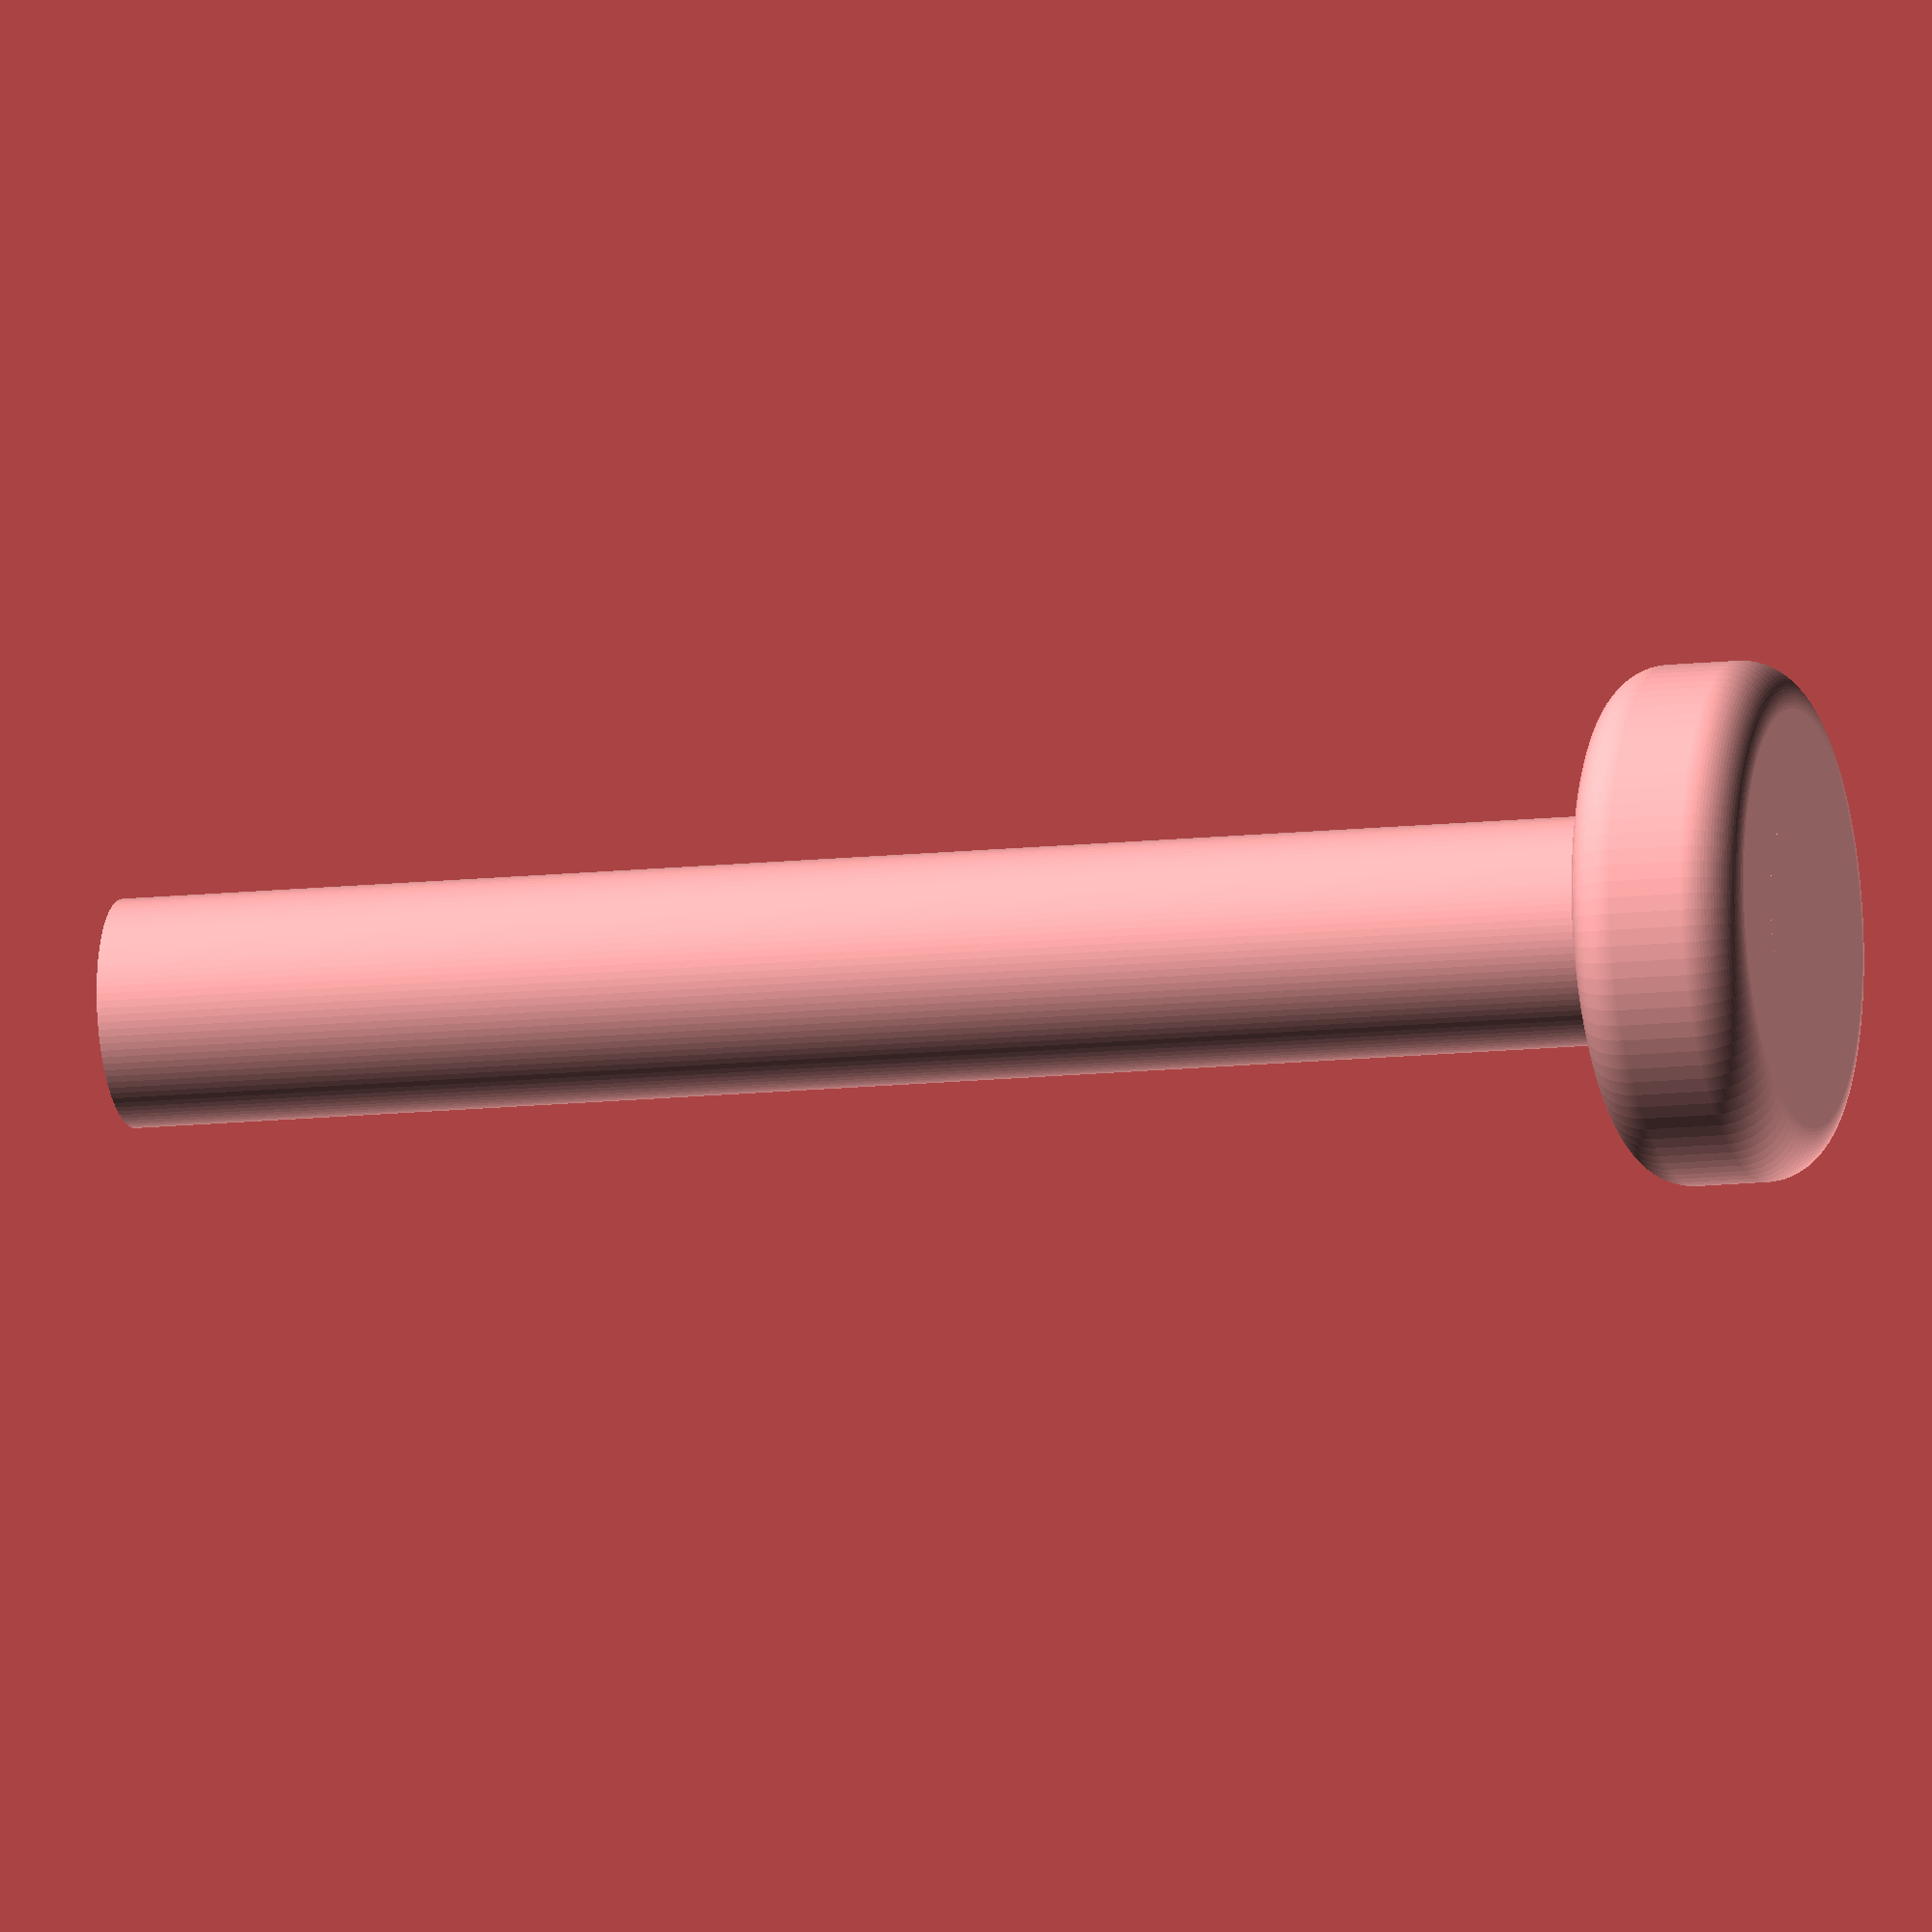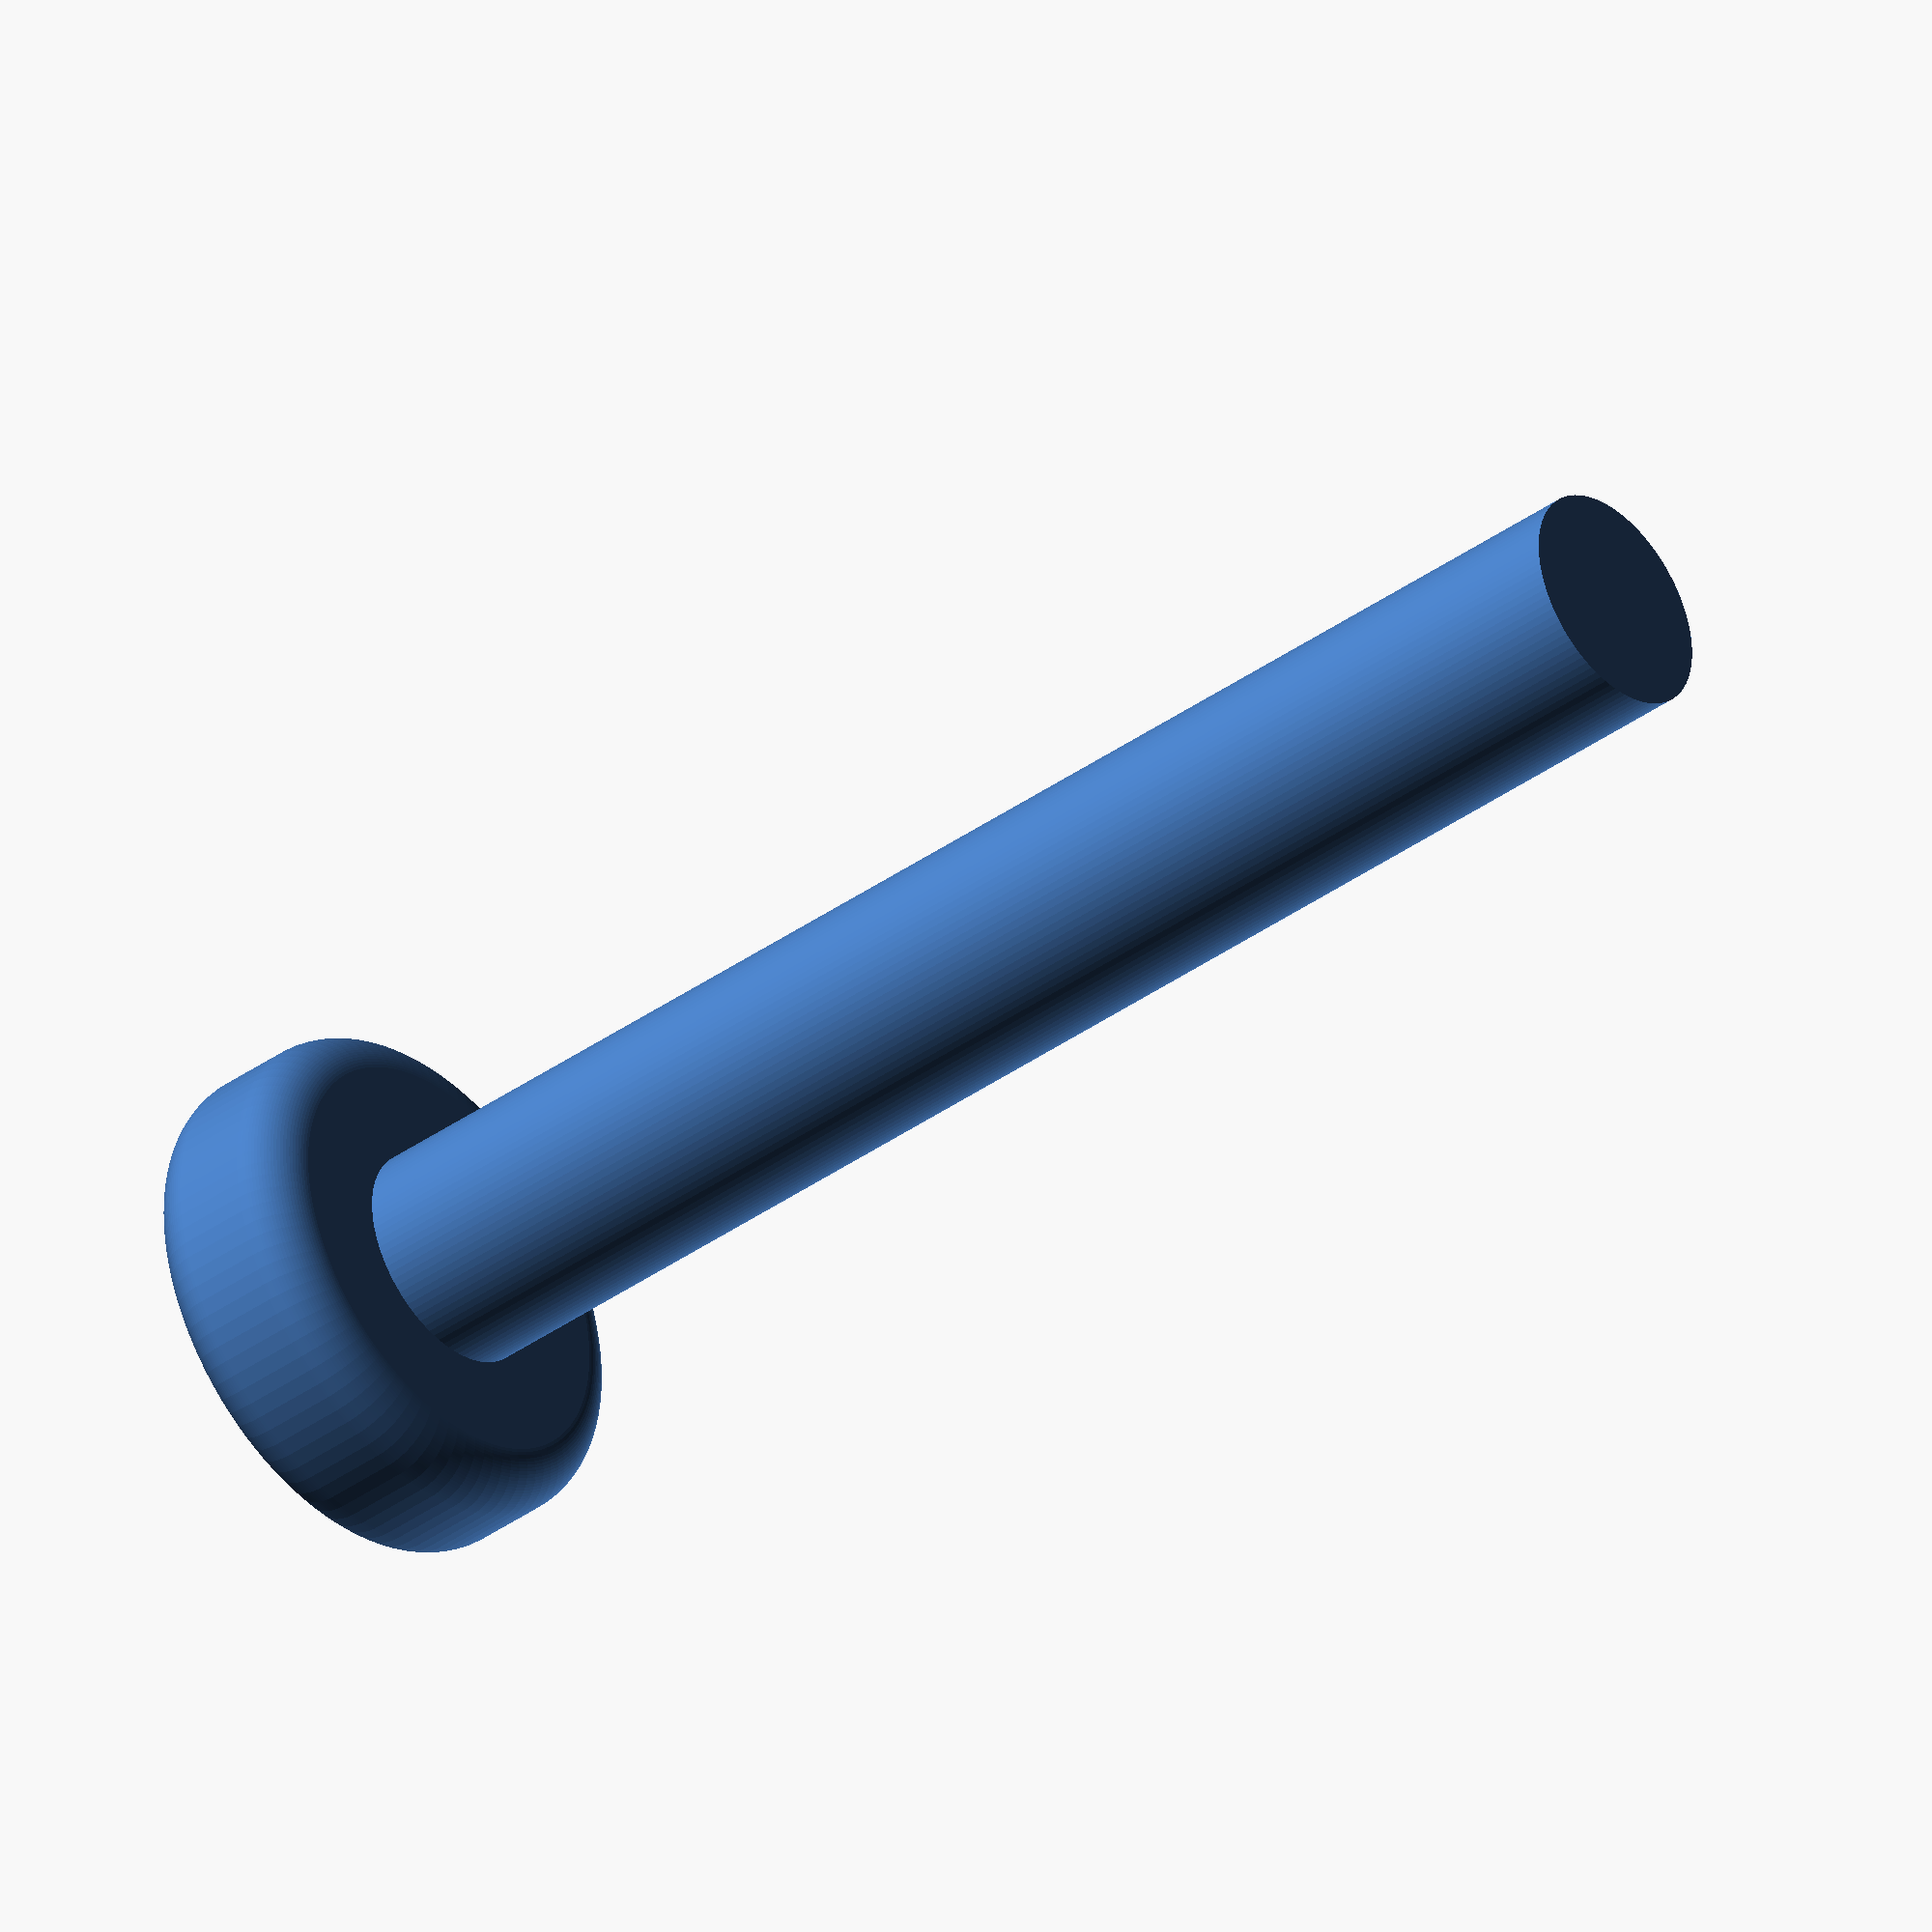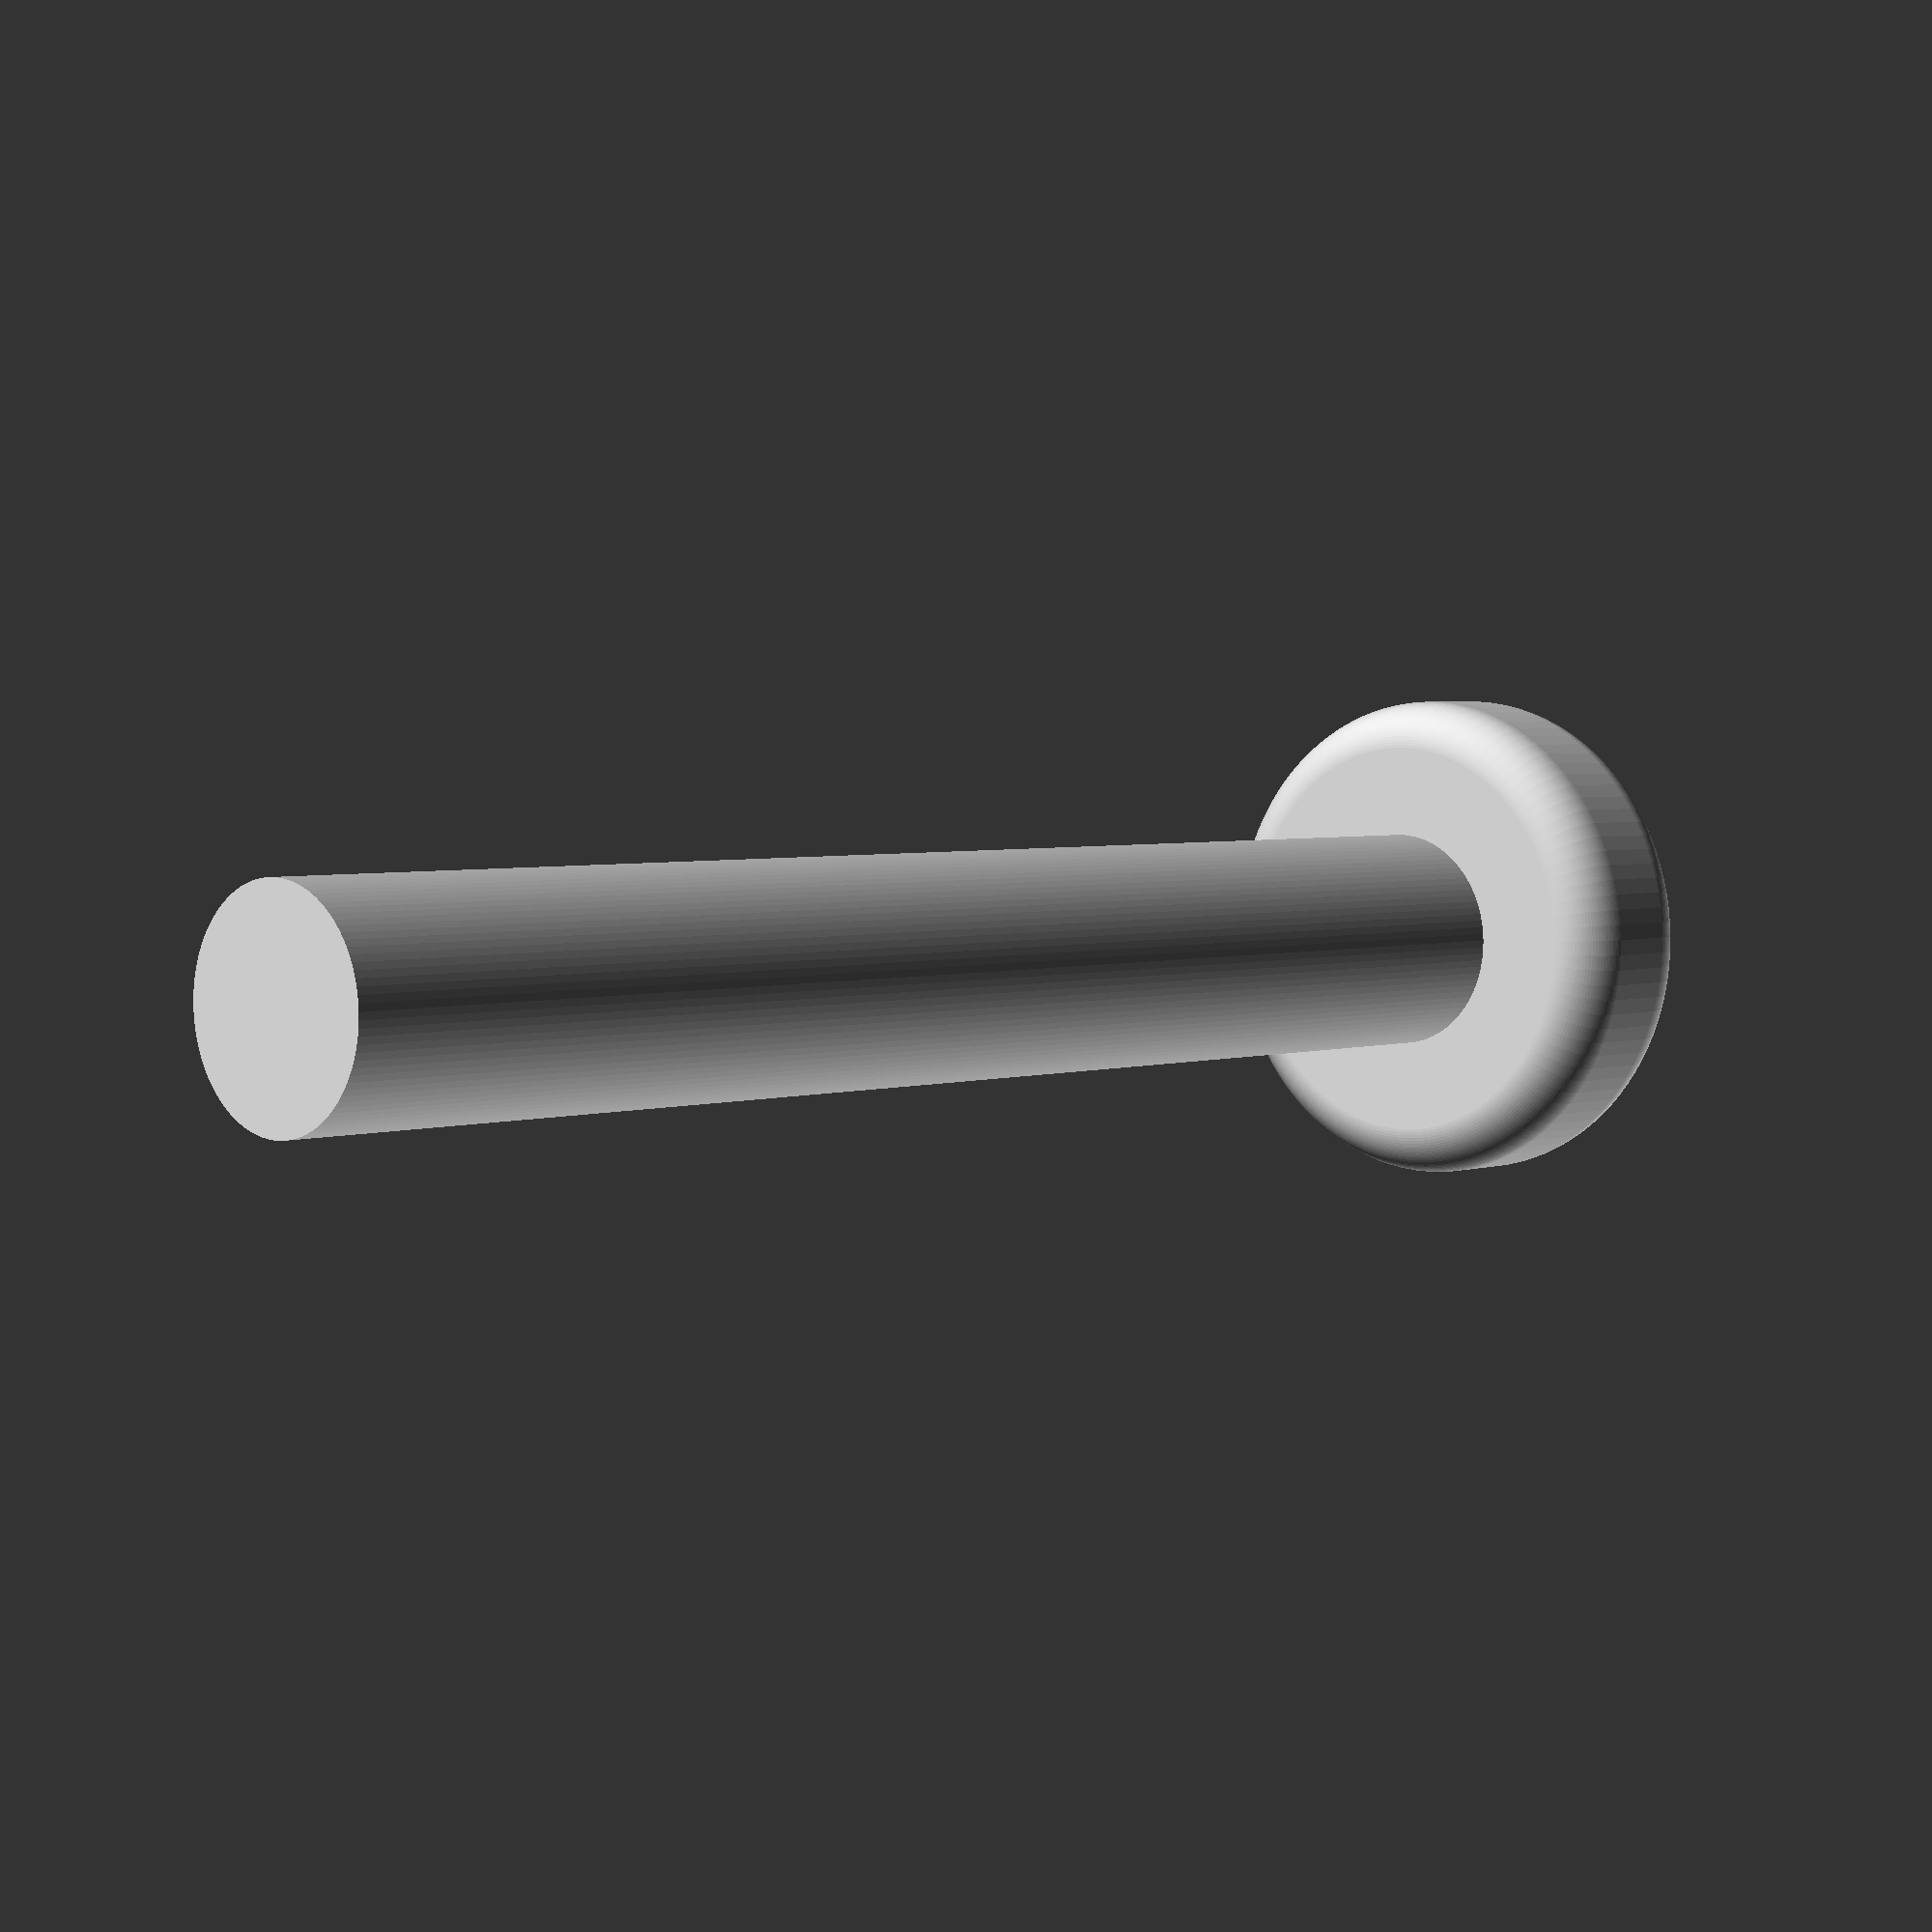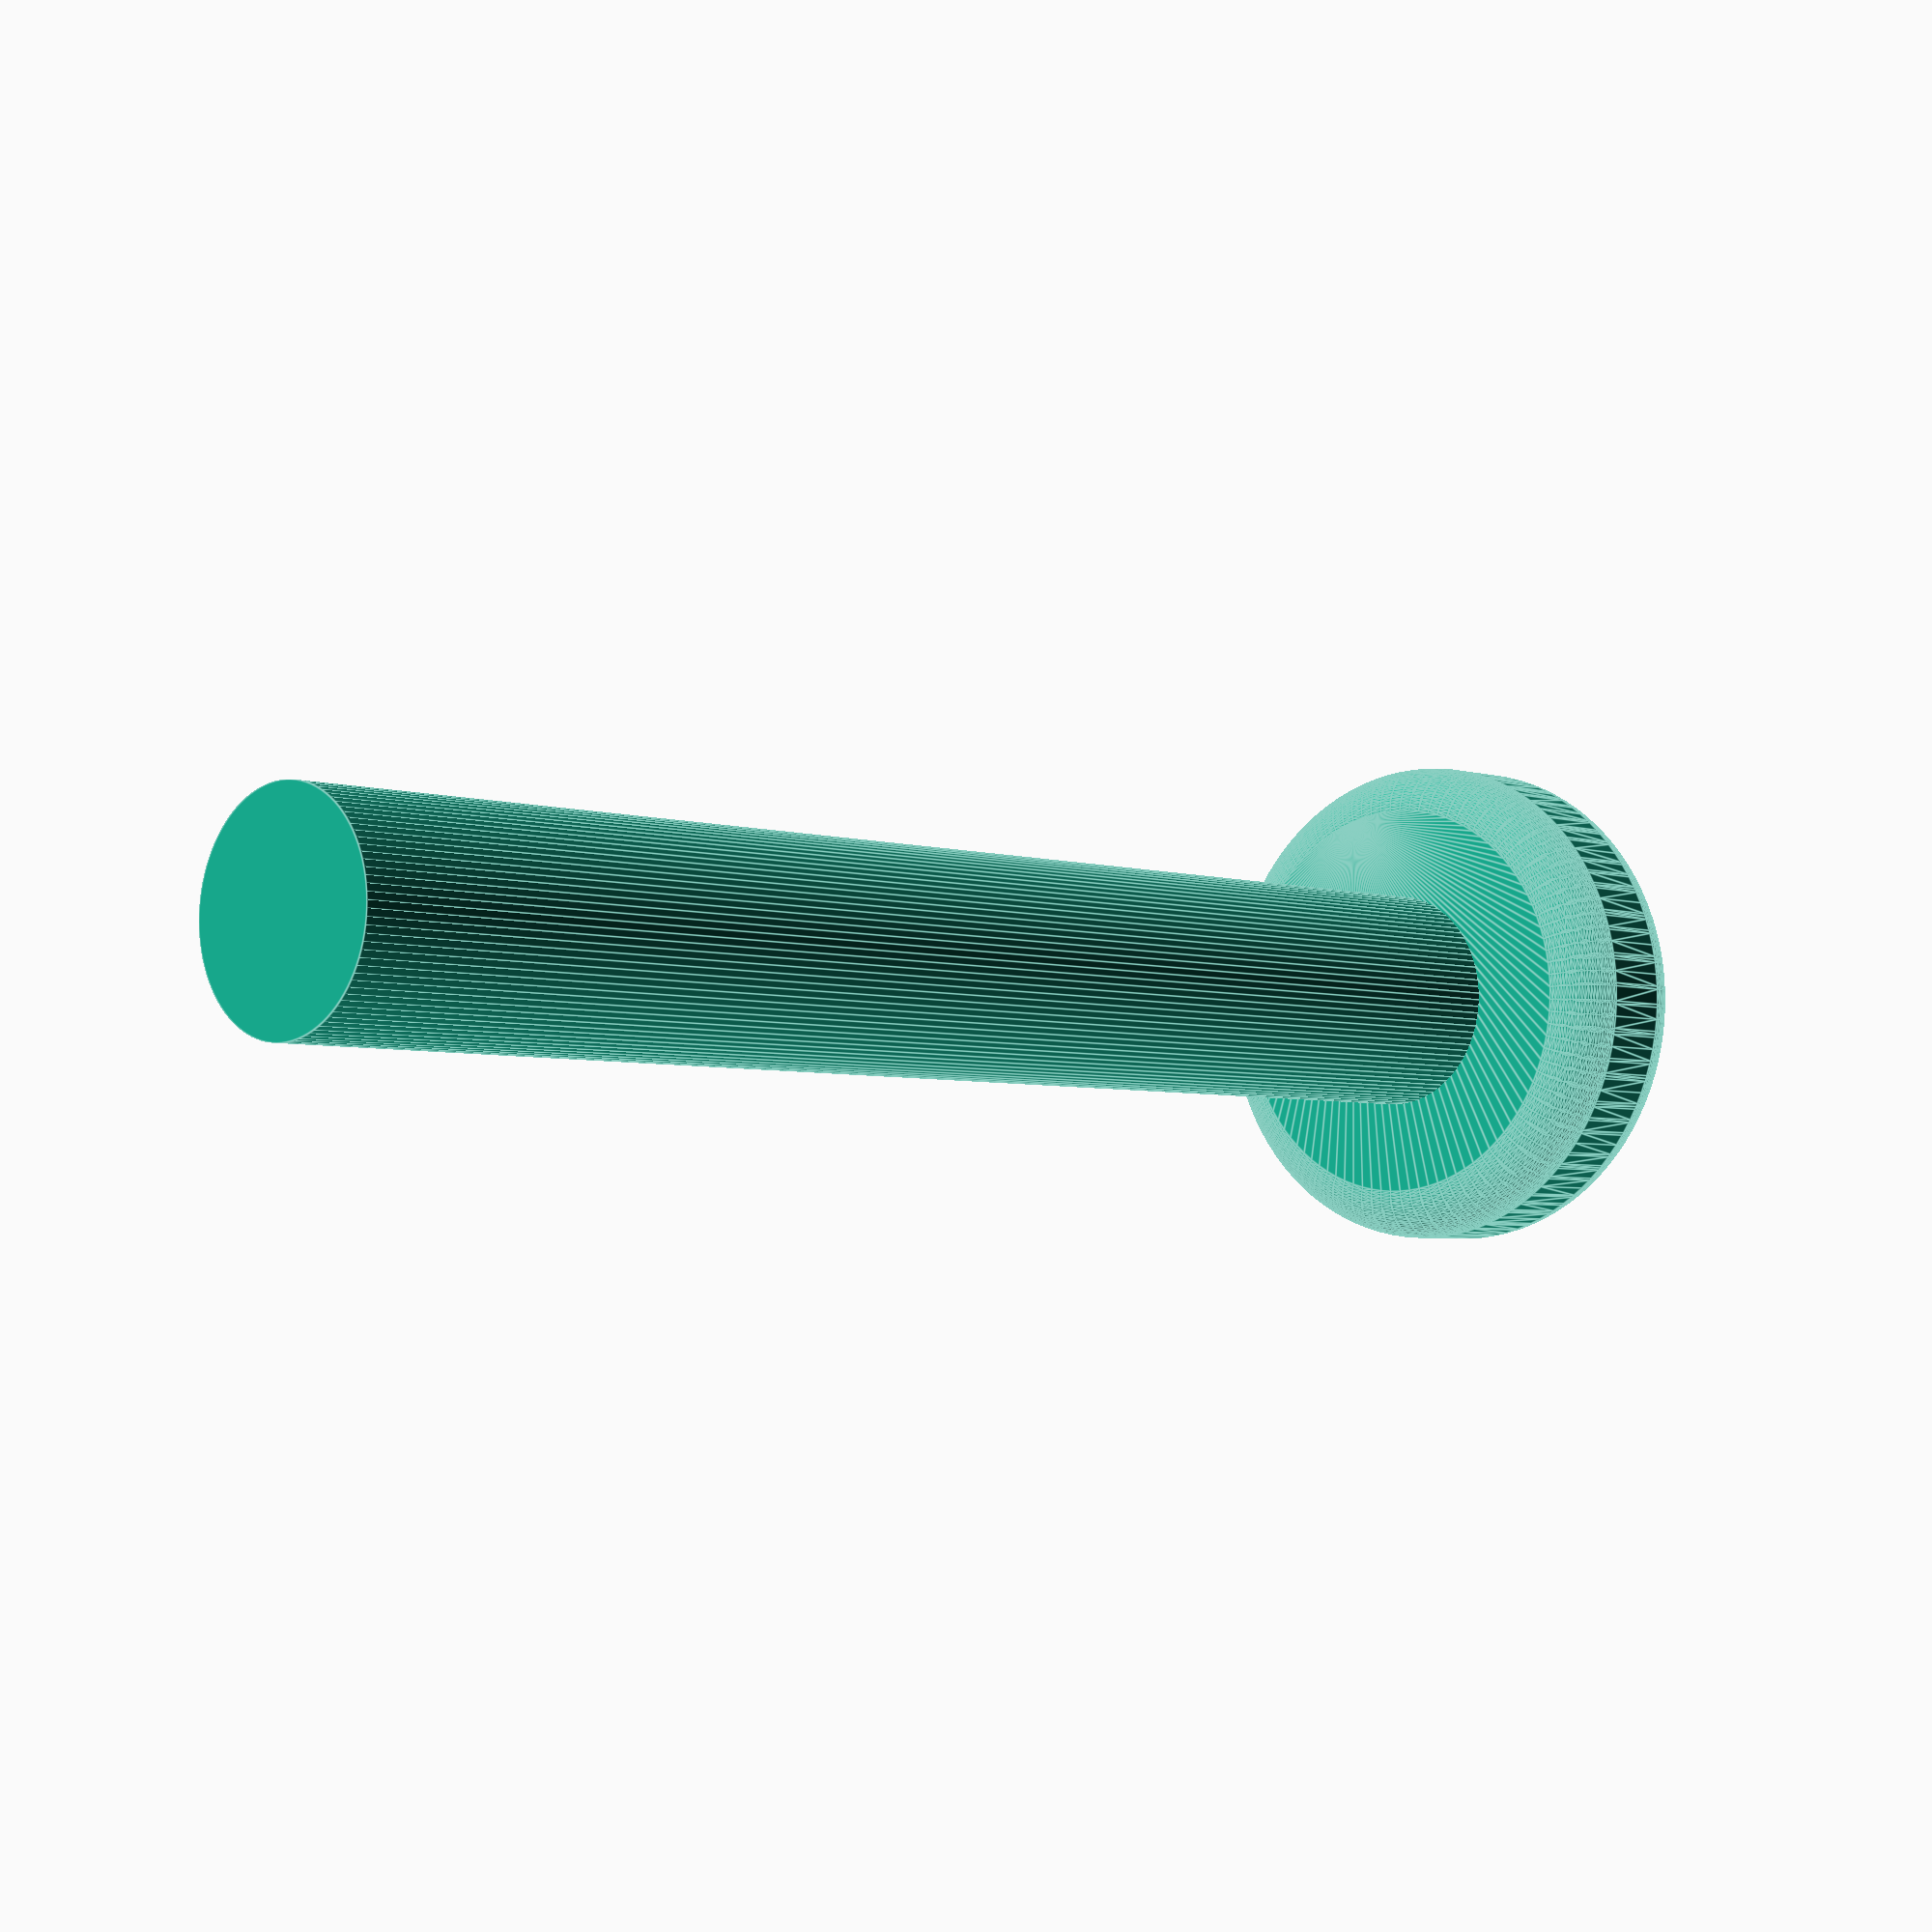
<openscad>

shaft_diameter = 4.4;
shaft_height = 30;

head_diameter = 10;
head_rounded_corners_radius = 1;
head_height = 3.4;

$fn = 100;

translate([0, 0, head_height/2]) {
    minkowski() {
        cylinder(
            h=head_height - 2*head_rounded_corners_radius,
            d=head_diameter - 2*head_rounded_corners_radius,
            center=true
        );
        sphere(r=head_rounded_corners_radius);
    }
}
cylinder(h=shaft_height+head_height, d=shaft_diameter);

</openscad>
<views>
elev=191.1 azim=314.1 roll=73.6 proj=o view=wireframe
elev=219.0 azim=230.5 roll=228.1 proj=o view=solid
elev=356.6 azim=5.8 roll=43.6 proj=p view=wireframe
elev=184.3 azim=225.4 roll=137.0 proj=p view=edges
</views>
